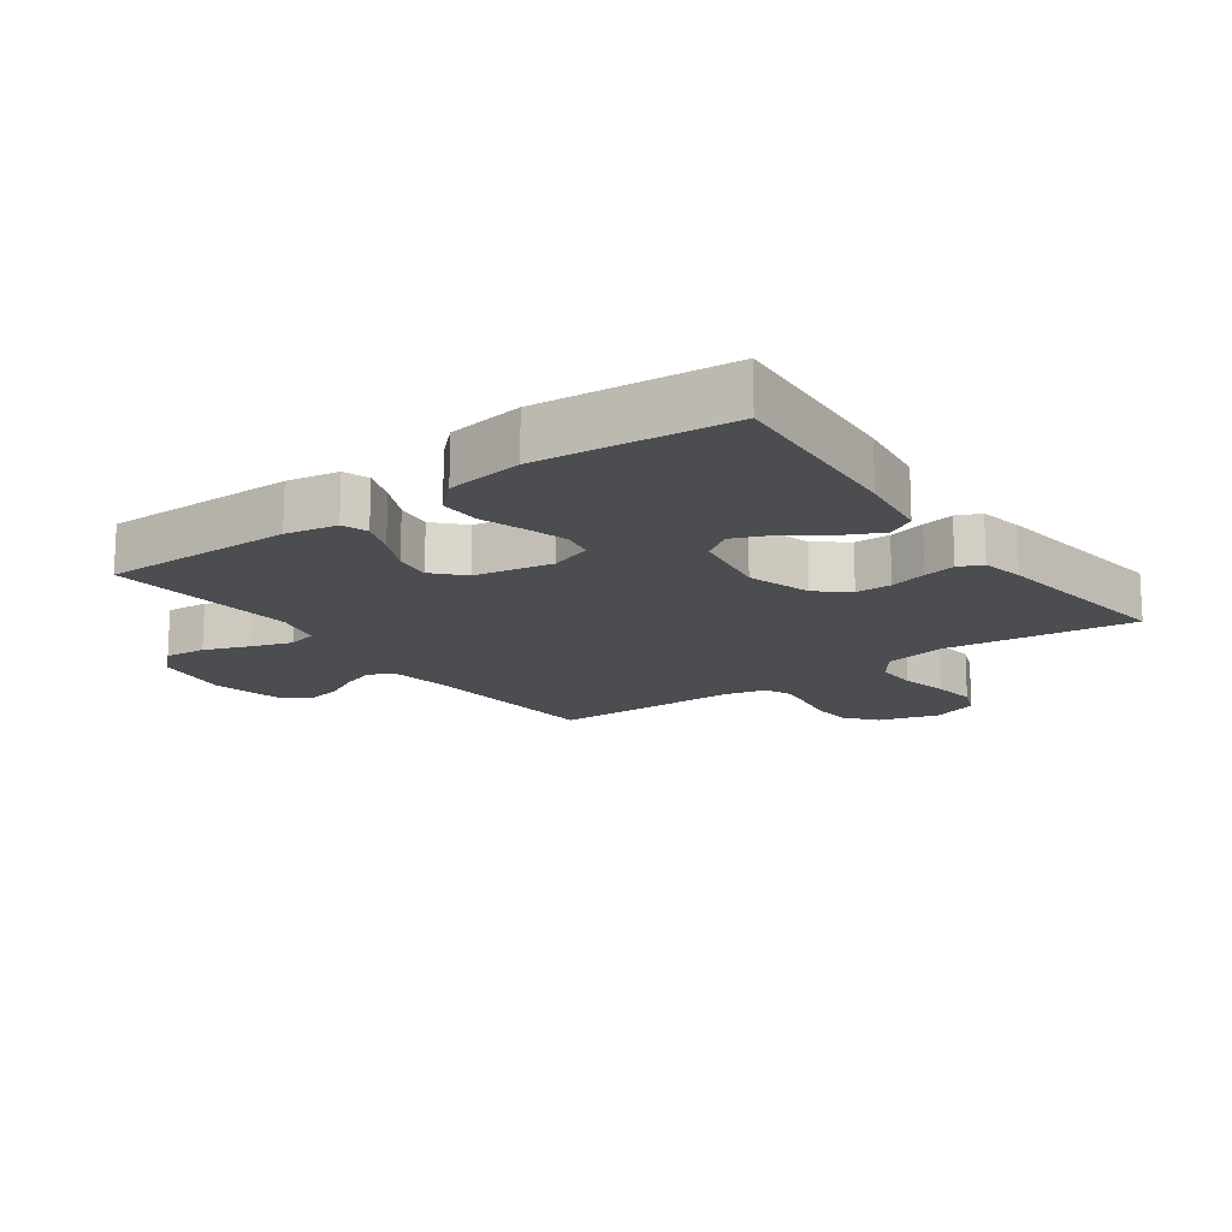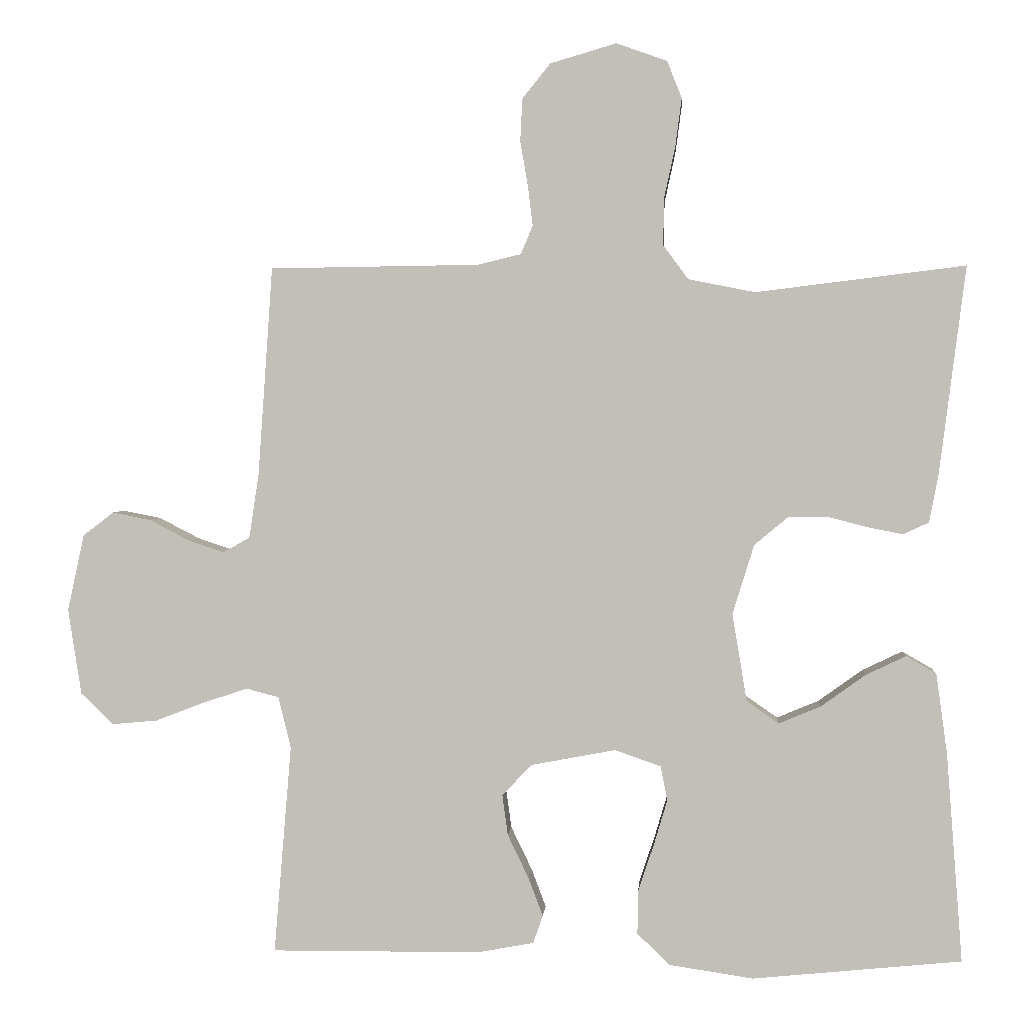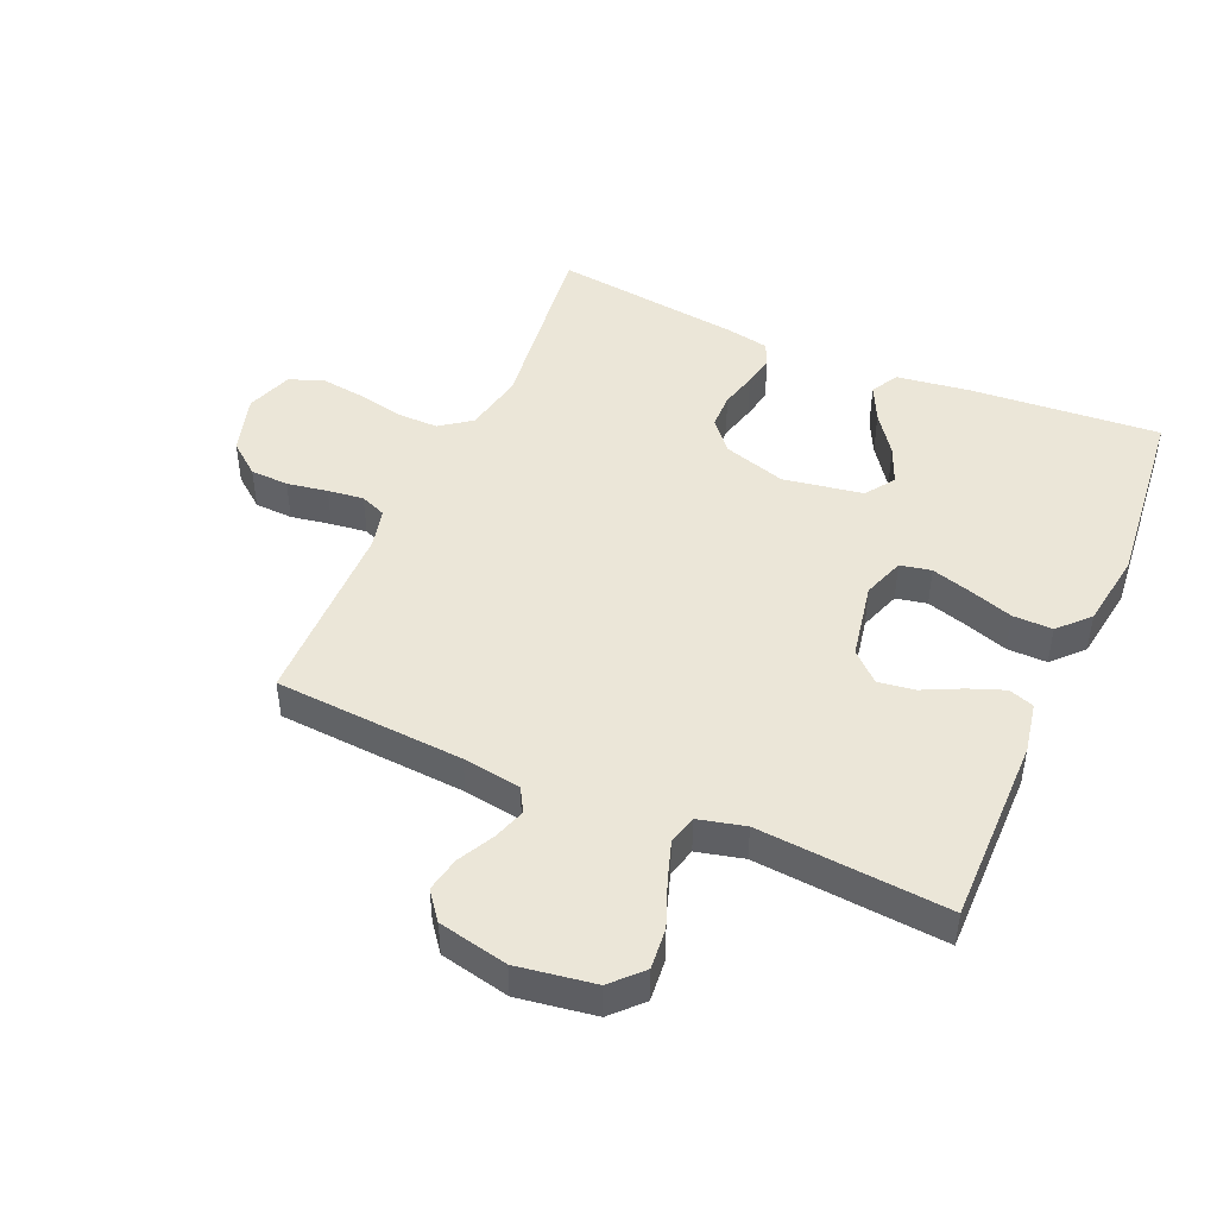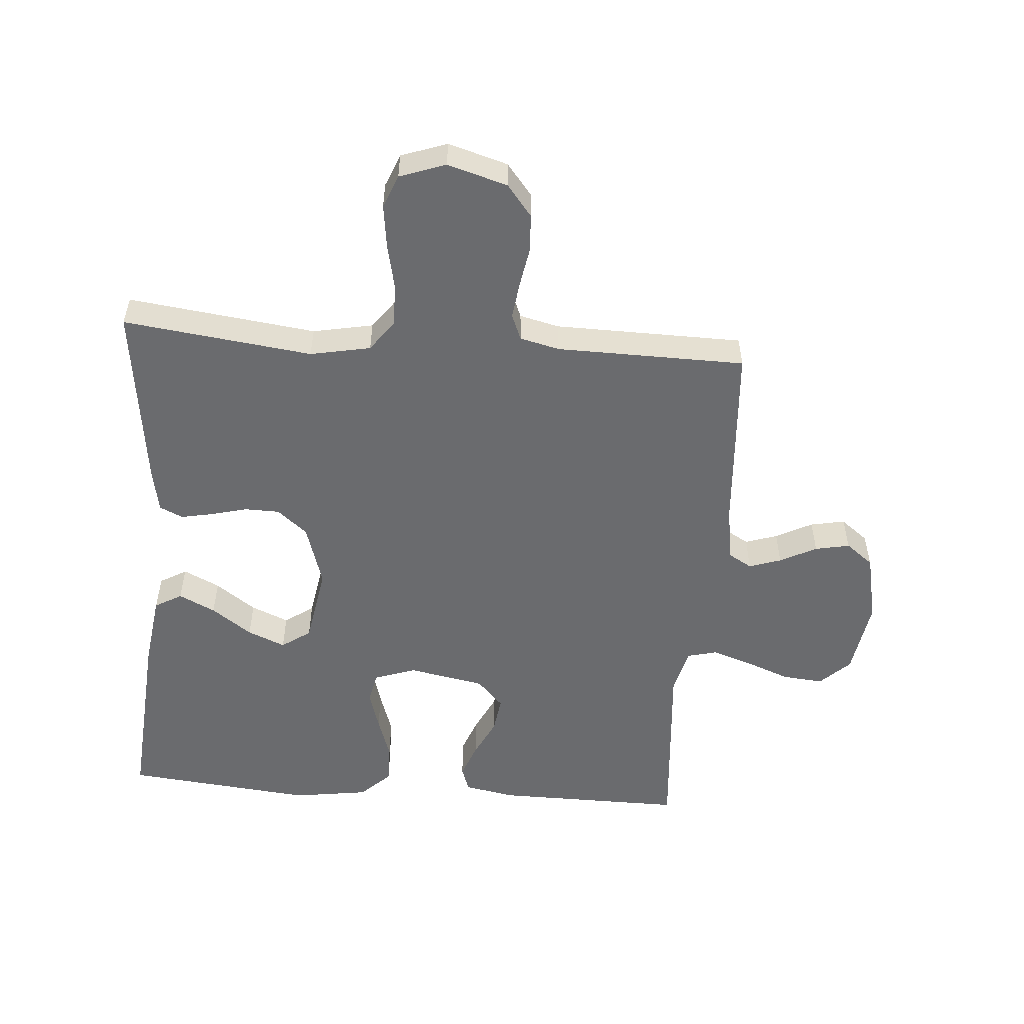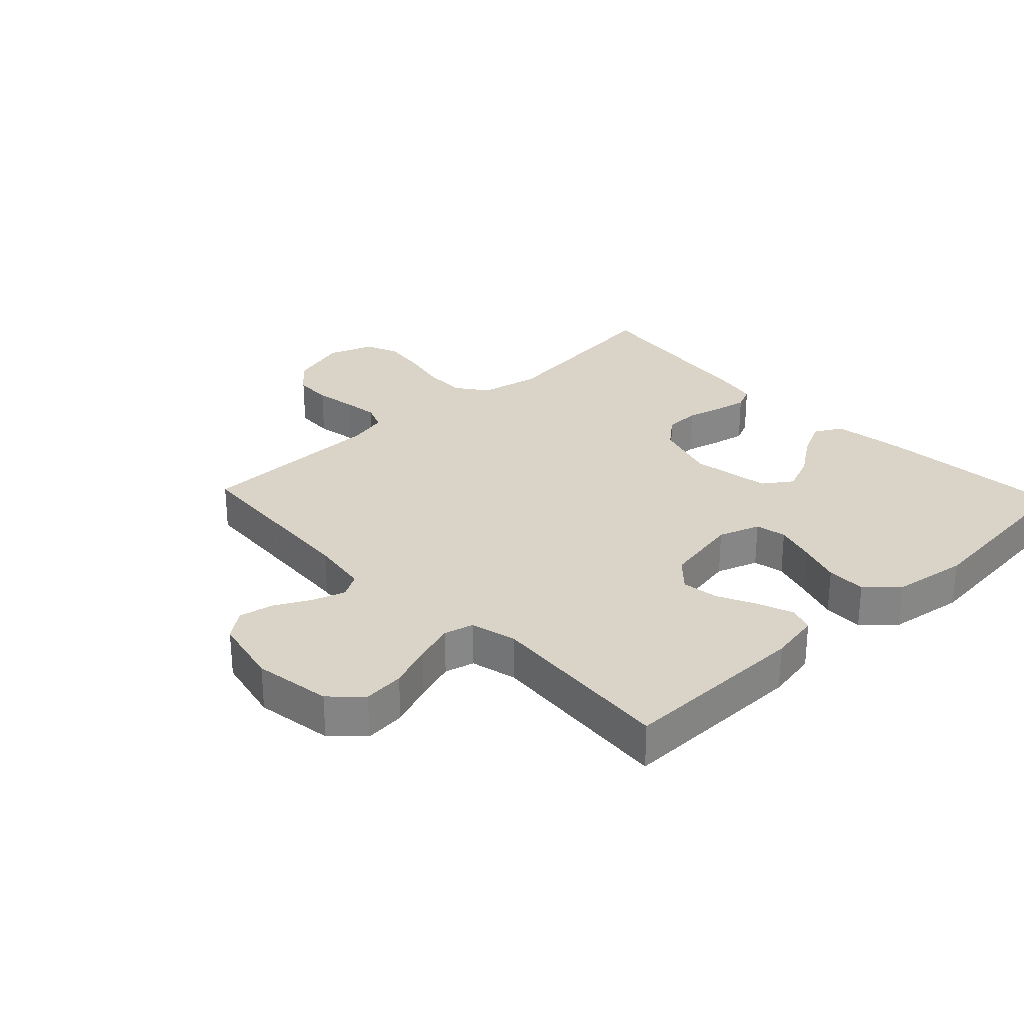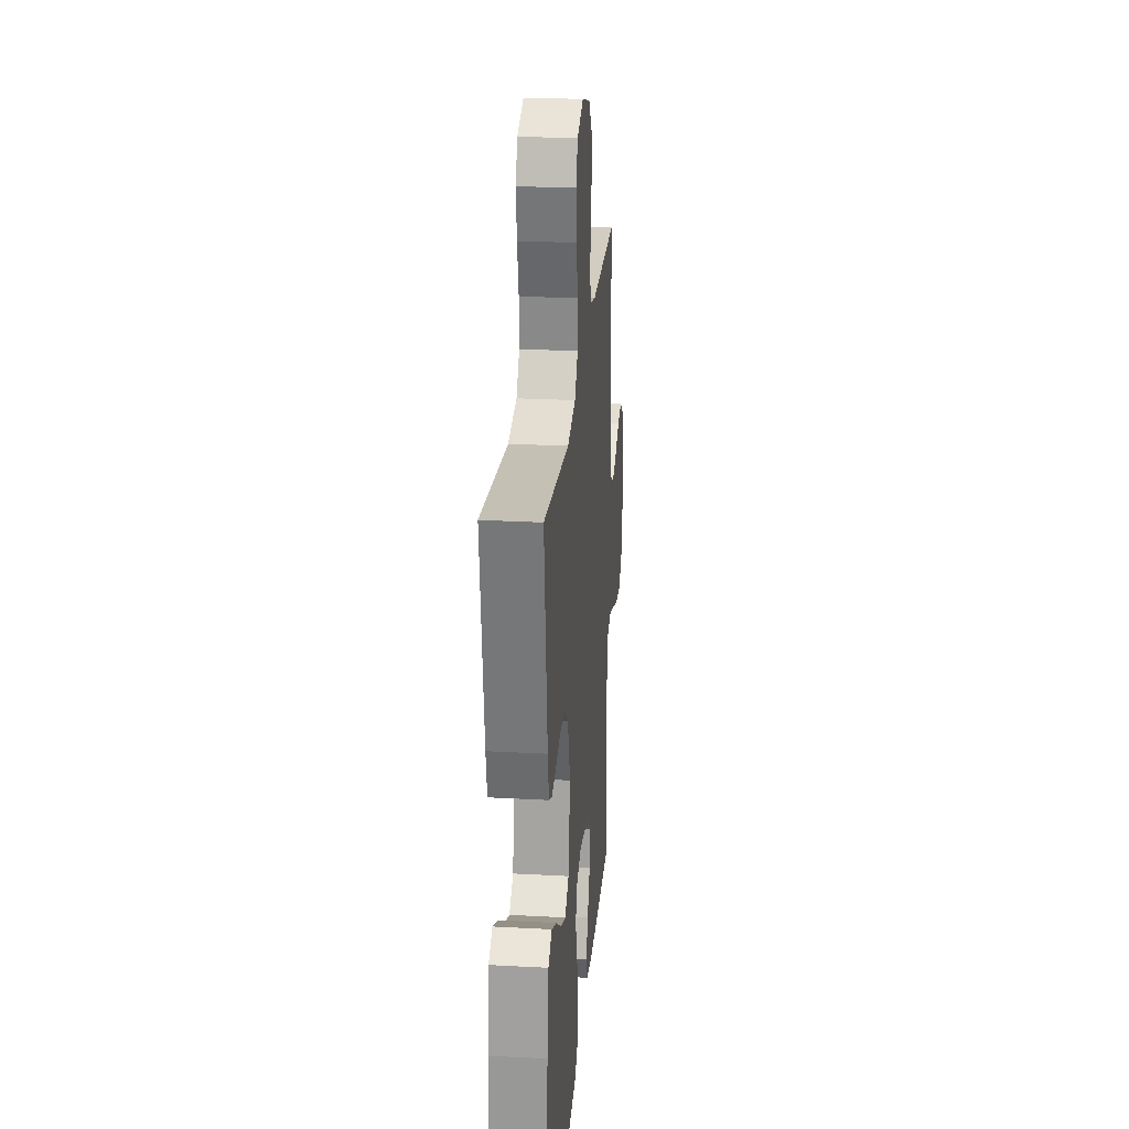
<metadata>
{"format":"obj","ext":"obj","renderer":"f3d","projection":"perspective","resolution":1024,"background":"white","views":[{"elev":-16.0,"azim":-144.1,"up":"+Y"},{"elev":2.3,"azim":-175.8,"up":"+Z"},{"elev":46.3,"azim":113.5,"up":"+Y"},{"elev":-53.4,"azim":-4.5,"up":"+Y"},{"elev":28.4,"azim":136.5,"up":"+Y"},{"elev":25.1,"azim":-85.0,"up":"+Z"}]}
</metadata>
<code>
v -0.5 0.07 0.5
v -0.2 0.07 0.463
v -0.104 0.07 0.482
v -0.068 0.07 0.531
v -0.069 0.07 0.598
v -0.085 0.07 0.672
v -0.094 0.07 0.741
v -0.073 0.07 0.794
v 0 0.07 0.82
v 0.095 0.07 0.792
v 0.135 0.07 0.742
v 0.138 0.07 0.681
v 0.127 0.07 0.617
v 0.12 0.07 0.56
v 0.137 0.07 0.519
v 0.2 0.07 0.504
v 0.5 0.07 0.5
v 0.521 0.07 0.2
v 0.535 0.07 0.108
v 0.573 0.07 0.086
v 0.624 0.07 0.103
v 0.682 0.07 0.133
v 0.737 0.07 0.144
v 0.781 0.07 0.11
v 0.805 0.07 0
v 0.786 0.07 -0.123
v 0.739 0.07 -0.168
v 0.674 0.07 -0.162
v 0.604 0.07 -0.135
v 0.54 0.07 -0.114
v 0.493 0.07 -0.126
v 0.475 0.07 -0.2
v 0.5 0.07 -0.5
v 0.2 0.07 -0.498
v 0.119 0.07 -0.483
v 0.105 0.07 -0.443
v 0.126 0.07 -0.387
v 0.156 0.07 -0.325
v 0.164 0.07 -0.267
v 0.122 0.07 -0.222
v 0 0.07 -0.199
v -0.066 0.07 -0.222
v -0.076 0.07 -0.271
v -0.057 0.07 -0.335
v -0.034 0.07 -0.404
v -0.033 0.07 -0.467
v -0.08 0.07 -0.512
v -0.2 0.07 -0.53
v -0.5 0.07 -0.5
v -0.477 0.07 -0.2
v -0.461 0.07 -0.084
v -0.418 0.07 -0.059
v -0.36 0.07 -0.087
v -0.296 0.07 -0.133
v -0.236 0.07 -0.158
v -0.19 0.07 -0.126
v -0.169 0.07 0
v -0.2 0.07 0.1
v -0.248 0.07 0.14
v -0.304 0.07 0.141
v -0.362 0.07 0.126
v -0.412 0.07 0.116
v -0.449 0.07 0.133
v -0.462 0.07 0.2
v -0.5 0 0.5
v -0.2 0 0.463
v -0.104 0 0.482
v -0.068 0 0.531
v -0.069 0 0.598
v -0.085 0 0.672
v -0.094 0 0.741
v -0.073 0 0.794
v 0 0 0.82
v 0.095 0 0.792
v 0.135 0 0.742
v 0.138 0 0.681
v 0.127 0 0.617
v 0.12 0 0.56
v 0.137 0 0.519
v 0.2 0 0.504
v 0.5 0 0.5
v 0.521 0 0.2
v 0.535 0 0.108
v 0.573 0 0.086
v 0.624 0 0.103
v 0.682 0 0.133
v 0.737 0 0.144
v 0.781 0 0.11
v 0.805 0 0
v 0.786 0 -0.123
v 0.739 0 -0.168
v 0.674 0 -0.162
v 0.604 0 -0.135
v 0.54 0 -0.114
v 0.493 0 -0.126
v 0.475 0 -0.2
v 0.5 0 -0.5
v 0.2 0 -0.498
v 0.119 0 -0.483
v 0.105 0 -0.443
v 0.126 0 -0.387
v 0.156 0 -0.325
v 0.164 0 -0.267
v 0.122 0 -0.222
v 0 0 -0.199
v -0.066 0 -0.222
v -0.076 0 -0.271
v -0.057 0 -0.335
v -0.034 0 -0.404
v -0.033 0 -0.467
v -0.08 0 -0.512
v -0.2 0 -0.53
v -0.5 0 -0.5
v -0.477 0 -0.2
v -0.461 0 -0.084
v -0.418 0 -0.059
v -0.36 0 -0.087
v -0.296 0 -0.133
v -0.236 0 -0.158
v -0.19 0 -0.126
v -0.169 0 0
v -0.2 0 0.1
v -0.248 0 0.14
v -0.304 0 0.141
v -0.362 0 0.126
v -0.412 0 0.116
v -0.449 0 0.133
v -0.462 0 0.2
f 64 1 2
f 63 64 2
f 62 63 2
f 61 62 2
f 60 61 2
f 59 60 2 3
f 58 59 3 4
f 57 58 4
f 56 57 4
f 52 53 54
f 51 52 54
f 50 51 54
f 49 50 54
f 48 49 54
f 47 48 54
f 46 47 54
f 45 46 54
f 44 45 54
f 43 44 54 55
f 42 43 55 56
f 36 37 38
f 35 36 38
f 34 35 38
f 33 34 38
f 32 33 38
f 31 32 38 39
f 27 28 29
f 26 27 29
f 25 26 29
f 24 25 29
f 23 24 29
f 22 23 29
f 21 22 29
f 20 21 29 30
f 19 20 30 31
f 16 17 18
f 31 39 40
f 19 31 40
f 18 19 40
f 16 18 40
f 15 16 40
f 11 12 13
f 10 11 13
f 9 10 13
f 8 9 13
f 7 8 13
f 6 7 13
f 5 6 13
f 4 5 13 14
f 4 14 15
f 56 4 15
f 42 56 15
f 41 42 15
f 15 40 41
f 66 65 128
f 66 128 127
f 66 127 126
f 66 126 125
f 66 125 124
f 67 66 124 123
f 68 67 123 122
f 68 122 121
f 68 121 120
f 118 117 116
f 118 116 115
f 118 115 114
f 118 114 113
f 118 113 112
f 118 112 111
f 118 111 110
f 118 110 109
f 118 109 108
f 119 118 108 107
f 120 119 107 106
f 102 101 100
f 102 100 99
f 102 99 98
f 102 98 97
f 102 97 96
f 103 102 96 95
f 93 92 91
f 93 91 90
f 93 90 89
f 93 89 88
f 93 88 87
f 93 87 86
f 93 86 85
f 94 93 85 84
f 95 94 84 83
f 82 81 80
f 104 103 95
f 104 95 83
f 104 83 82
f 104 82 80
f 104 80 79
f 77 76 75
f 77 75 74
f 77 74 73
f 77 73 72
f 77 72 71
f 77 71 70
f 77 70 69
f 78 77 69 68
f 79 78 68
f 79 68 120
f 79 120 106
f 79 106 105
f 105 104 79
f 1 65 66 2
f 2 66 67 3
f 3 67 68 4
f 4 68 69 5
f 5 69 70 6
f 6 70 71 7
f 7 71 72 8
f 8 72 73 9
f 9 73 74 10
f 10 74 75 11
f 11 75 76 12
f 12 76 77 13
f 13 77 78 14
f 14 78 79 15
f 15 79 80 16
f 16 80 81 17
f 17 81 82 18
f 18 82 83 19
f 19 83 84 20
f 20 84 85 21
f 21 85 86 22
f 22 86 87 23
f 23 87 88 24
f 24 88 89 25
f 25 89 90 26
f 26 90 91 27
f 27 91 92 28
f 28 92 93 29
f 29 93 94 30
f 30 94 95 31
f 31 95 96 32
f 32 96 97 33
f 33 97 98 34
f 34 98 99 35
f 35 99 100 36
f 36 100 101 37
f 37 101 102 38
f 38 102 103 39
f 39 103 104 40
f 40 104 105 41
f 41 105 106 42
f 42 106 107 43
f 43 107 108 44
f 44 108 109 45
f 45 109 110 46
f 46 110 111 47
f 47 111 112 48
f 48 112 113 49
f 49 113 114 50
f 50 114 115 51
f 51 115 116 52
f 52 116 117 53
f 53 117 118 54
f 54 118 119 55
f 55 119 120 56
f 56 120 121 57
f 57 121 122 58
f 58 122 123 59
f 59 123 124 60
f 60 124 125 61
f 61 125 126 62
f 62 126 127 63
f 63 127 128 64
f 64 128 65 1

</code>
